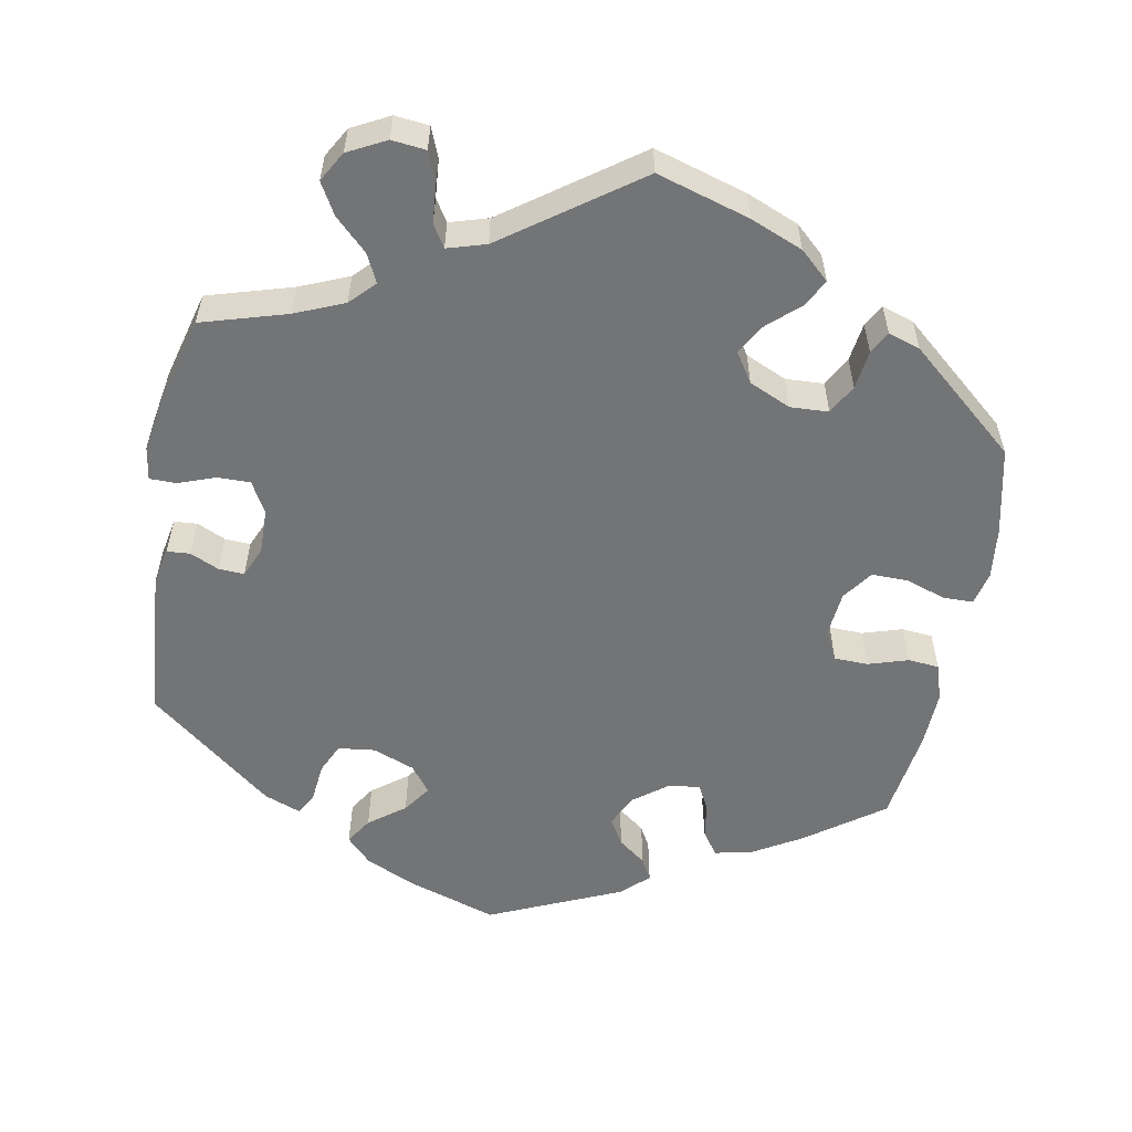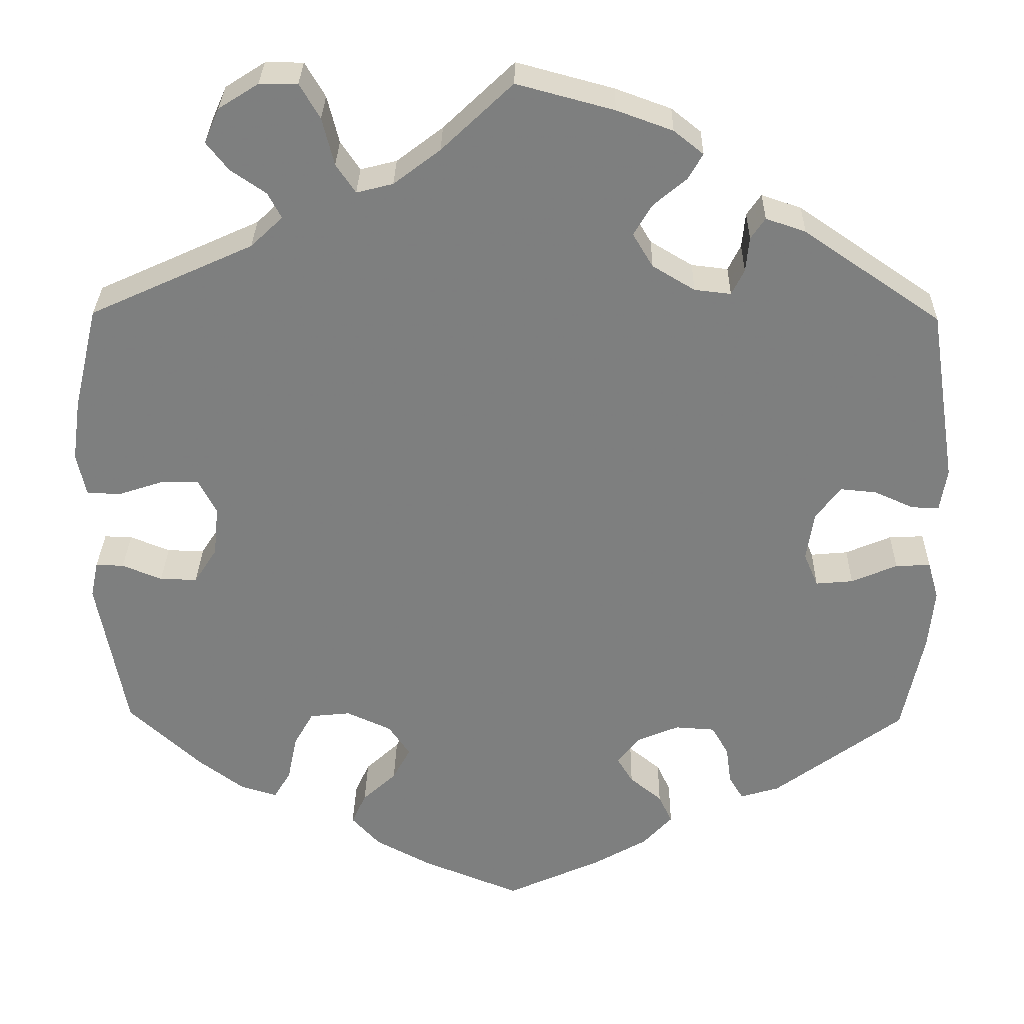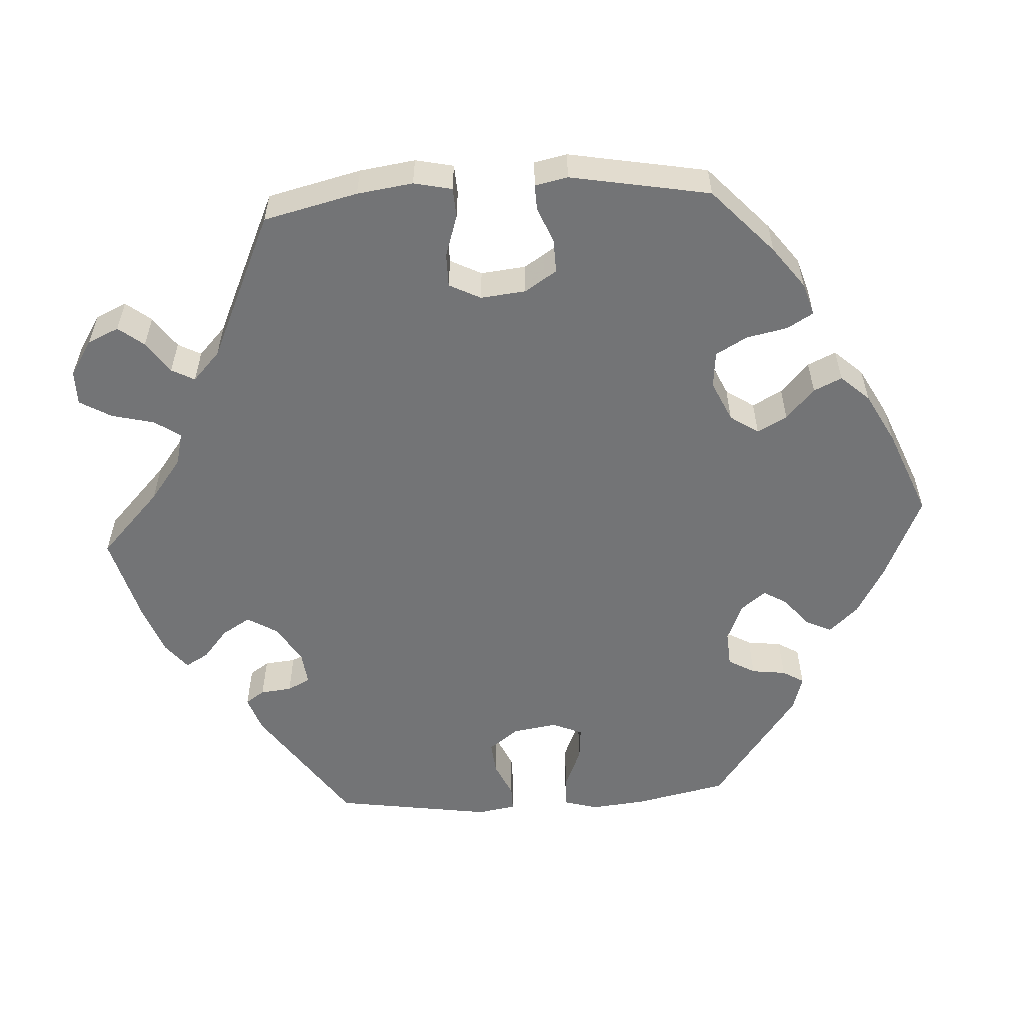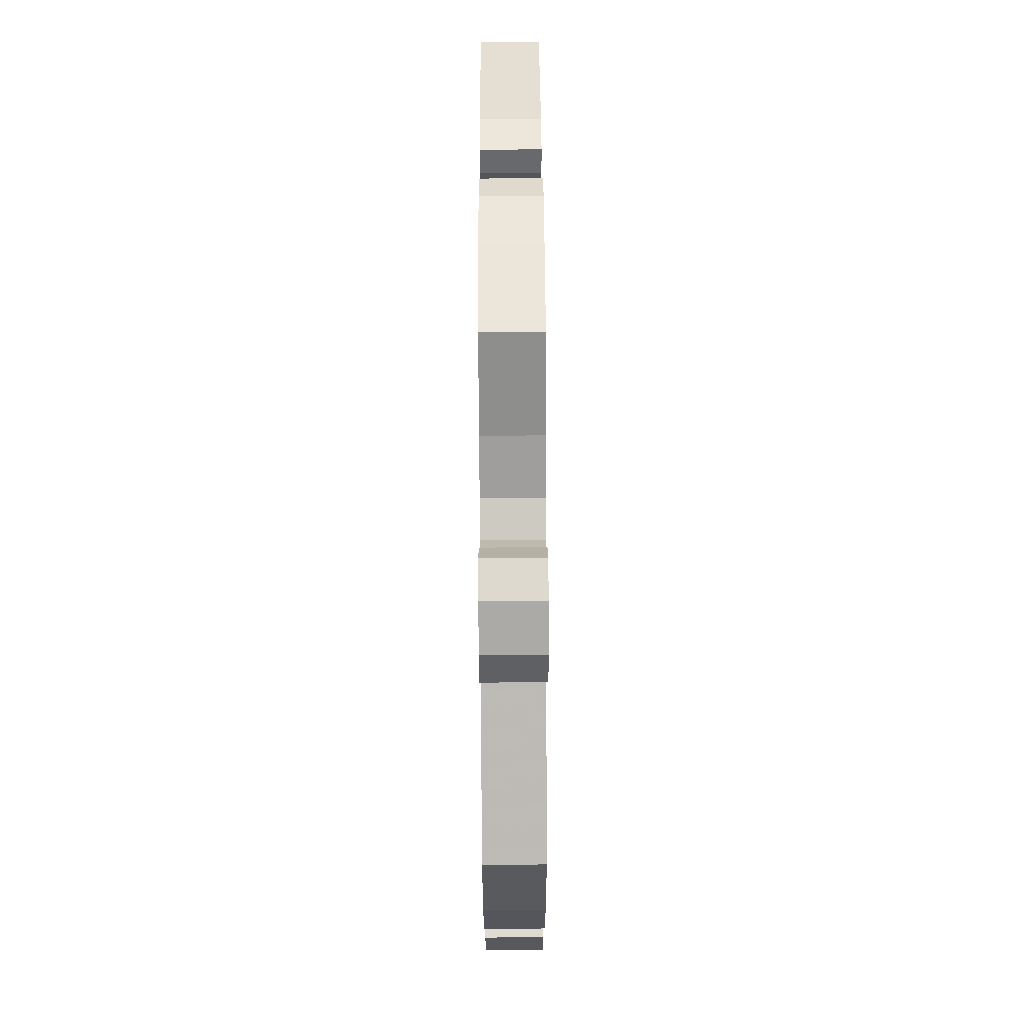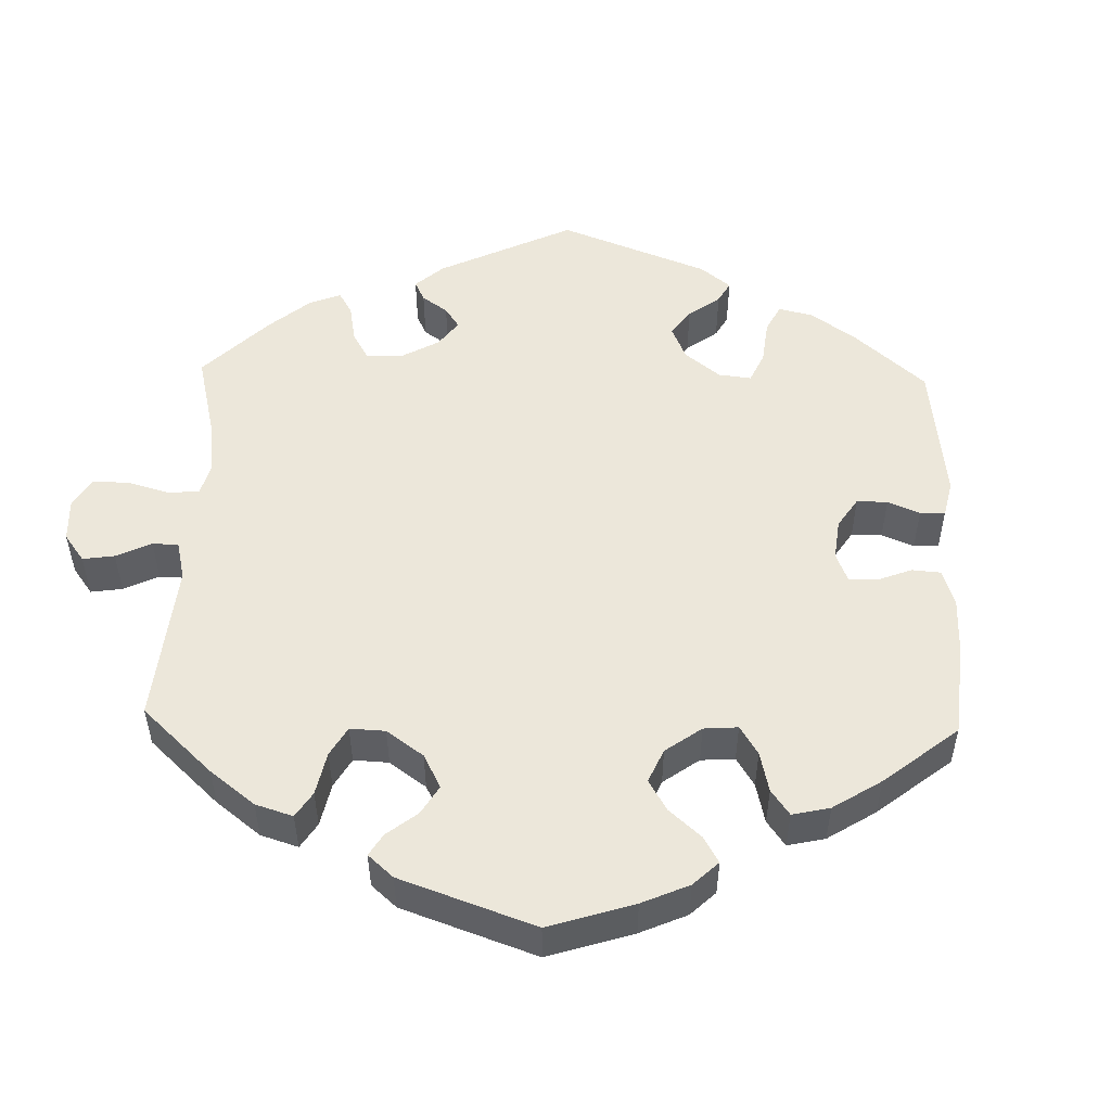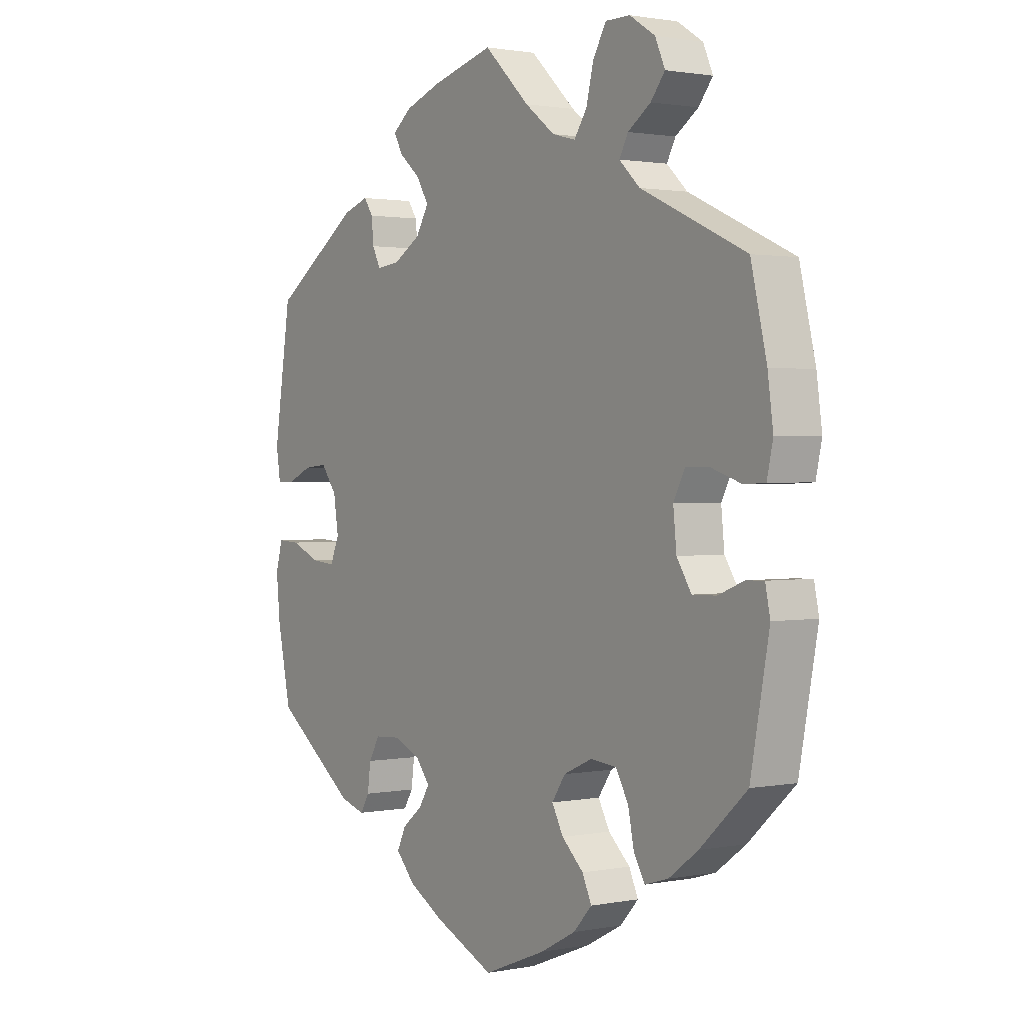
<metadata>
{"format":"obj","ext":"obj","renderer":"f3d","projection":"perspective","resolution":1024,"background":"white","views":[{"elev":-56.2,"azim":49.6,"up":"+Y"},{"elev":30.3,"azim":-179.0,"up":"+Z"},{"elev":-56.1,"azim":93.6,"up":"+Y"},{"elev":71.6,"azim":89.7,"up":"+Z"},{"elev":51.5,"azim":121.6,"up":"+Y"},{"elev":1.5,"azim":55.0,"up":"+Z"}]}
</metadata>
<code>
v 0.529 0.07 0.166
v 0.539 0.07 0.093
v 0.528 0.07 0.043
v 0.489 0.07 0.041
v 0.434 0.07 0.059
v 0.39 0.07 0.059
v 0.369 0.07 0.018
v 0.375 0.07 -0.041
v 0.402 0.07 -0.083
v 0.446 0.07 -0.082
v 0.493 0.07 -0.063
v 0.526 0.07 -0.062
v 0.535 0.07 -0.105
v 0.501 0.07 -0.288
v 0.415 0.07 -0.367
v 0.361 0.07 -0.407
v 0.318 0.07 -0.42
v 0.298 0.07 -0.386
v 0.287 0.07 -0.332
v 0.264 0.07 -0.291
v 0.216 0.07 -0.286
v 0.163 0.07 -0.31
v 0.138 0.07 -0.347
v 0.159 0.07 -0.386
v 0.199 0.07 -0.423
v 0.216 0.07 -0.46
v 0.182 0.07 -0.497
v 0.116 0.07 -0.532
v 0.001 0.07 -0.578
v -0.112 0.07 -0.527
v -0.175 0.07 -0.491
v -0.21 0.07 -0.453
v -0.194 0.07 -0.419
v -0.156 0.07 -0.388
v -0.137 0.07 -0.357
v -0.163 0.07 -0.324
v -0.213 0.07 -0.303
v -0.26 0.07 -0.306
v -0.28 0.07 -0.341
v -0.286 0.07 -0.386
v -0.303 0.07 -0.414
v -0.349 0.07 -0.4
v -0.501 0.07 -0.288
v -0.526 0.07 -0.168
v -0.533 0.07 -0.096
v -0.52 0.07 -0.051
v -0.479 0.07 -0.053
v -0.425 0.07 -0.076
v -0.381 0.07 -0.08
v -0.364 0.07 -0.04
v -0.373 0.07 0.018
v -0.402 0.07 0.057
v -0.445 0.07 0.053
v -0.492 0.07 0.032
v -0.524 0.07 0.032
v -0.532 0.07 0.082
v -0.5 0.07 0.289
v -0.338 0.07 0.4
v -0.291 0.07 0.416
v -0.274 0.07 0.391
v -0.27 0.07 0.35
v -0.255 0.07 0.32
v -0.212 0.07 0.325
v -0.162 0.07 0.355
v -0.138 0.07 0.395
v -0.16 0.07 0.432
v -0.199 0.07 0.465
v -0.216 0.07 0.495
v -0.181 0.07 0.523
v -0.115 0.07 0.547
v 0 0.07 0.578
v 0.084 0.07 0.498
v 0.139 0.07 0.456
v 0.182 0.07 0.445
v 0.205 0.07 0.479
v 0.219 0.07 0.535
v 0.243 0.07 0.576
v 0.288 0.07 0.576
v 0.335 0.07 0.546
v 0.353 0.07 0.505
v 0.327 0.07 0.472
v 0.285 0.07 0.443
v 0.269 0.07 0.413
v 0.307 0.07 0.377
v 0.5 0.07 0.289
v 0.529 0 0.166
v 0.539 0 0.093
v 0.528 0 0.043
v 0.489 0 0.041
v 0.434 0 0.059
v 0.39 0 0.059
v 0.369 0 0.018
v 0.375 0 -0.041
v 0.402 0 -0.083
v 0.446 0 -0.082
v 0.493 0 -0.063
v 0.526 0 -0.062
v 0.535 0 -0.105
v 0.501 0 -0.288
v 0.415 0 -0.367
v 0.361 0 -0.407
v 0.318 0 -0.42
v 0.298 0 -0.386
v 0.287 0 -0.332
v 0.264 0 -0.291
v 0.216 0 -0.286
v 0.163 0 -0.31
v 0.138 0 -0.347
v 0.159 0 -0.386
v 0.199 0 -0.423
v 0.216 0 -0.46
v 0.182 0 -0.497
v 0.116 0 -0.532
v 0.001 0 -0.578
v -0.112 0 -0.527
v -0.175 0 -0.491
v -0.21 0 -0.453
v -0.194 0 -0.419
v -0.156 0 -0.388
v -0.137 0 -0.357
v -0.163 0 -0.324
v -0.213 0 -0.303
v -0.26 0 -0.306
v -0.28 0 -0.341
v -0.286 0 -0.386
v -0.303 0 -0.414
v -0.349 0 -0.4
v -0.501 0 -0.288
v -0.526 0 -0.168
v -0.533 0 -0.096
v -0.52 0 -0.051
v -0.479 0 -0.053
v -0.425 0 -0.076
v -0.381 0 -0.08
v -0.364 0 -0.04
v -0.373 0 0.018
v -0.402 0 0.057
v -0.445 0 0.053
v -0.492 0 0.032
v -0.524 0 0.032
v -0.532 0 0.082
v -0.5 0 0.289
v -0.338 0 0.4
v -0.291 0 0.416
v -0.274 0 0.391
v -0.27 0 0.35
v -0.255 0 0.32
v -0.212 0 0.325
v -0.162 0 0.355
v -0.138 0 0.395
v -0.16 0 0.432
v -0.199 0 0.465
v -0.216 0 0.495
v -0.181 0 0.523
v -0.115 0 0.547
v 0 0 0.578
v 0.084 0 0.498
v 0.139 0 0.456
v 0.182 0 0.445
v 0.205 0 0.479
v 0.219 0 0.535
v 0.243 0 0.576
v 0.288 0 0.576
v 0.335 0 0.546
v 0.353 0 0.505
v 0.327 0 0.472
v 0.285 0 0.443
v 0.269 0 0.413
v 0.307 0 0.377
v 0.5 0 0.289
f 84 85 1 2
f 83 84 2 3
f 79 80 81 82
f 79 82 83
f 78 79 83
f 75 76 77 78
f 74 75 78 83
f 73 74 83 3
f 69 70 71 72
f 66 67 68 69
f 65 66 69 72
f 64 65 72 73
f 58 59 60 61
f 58 61 62
f 57 58 62
f 56 57 62 63
f 53 54 55 56
f 52 53 56 63
f 45 46 47 48
f 45 48 49
f 44 45 49
f 43 44 49
f 42 43 49
f 39 40 41 42
f 38 39 42 49
f 37 38 49 50
f 31 32 33 34
f 31 34 35
f 30 31 35
f 29 30 35
f 28 29 35
f 27 28 35 36
f 24 25 26 27
f 23 24 27 36
f 16 17 18 19
f 16 19 20
f 15 16 20
f 14 15 20
f 13 14 20 21
f 10 11 12 13
f 9 10 13 21
f 73 3 4 5
f 73 5 6
f 64 73 6 7
f 51 52 63 64
f 51 64 7 8
f 22 23 36 37
f 22 37 50 51
f 21 22 51
f 8 9 21 51
f 87 86 170 169
f 88 87 169 168
f 167 166 165 164
f 168 167 164
f 168 164 163
f 163 162 161 160
f 168 163 160 159
f 88 168 159 158
f 157 156 155 154
f 154 153 152 151
f 157 154 151 150
f 158 157 150 149
f 146 145 144 143
f 147 146 143
f 147 143 142
f 148 147 142 141
f 141 140 139 138
f 148 141 138 137
f 133 132 131 130
f 134 133 130
f 134 130 129
f 134 129 128
f 134 128 127
f 127 126 125 124
f 134 127 124 123
f 135 134 123 122
f 119 118 117 116
f 120 119 116
f 120 116 115
f 120 115 114
f 120 114 113
f 121 120 113 112
f 112 111 110 109
f 121 112 109 108
f 104 103 102 101
f 105 104 101
f 105 101 100
f 105 100 99
f 106 105 99 98
f 98 97 96 95
f 106 98 95 94
f 90 89 88 158
f 91 90 158
f 92 91 158 149
f 149 148 137 136
f 93 92 149 136
f 122 121 108 107
f 136 135 122 107
f 136 107 106
f 136 106 94 93
f 1 86 87 2
f 2 87 88 3
f 3 88 89 4
f 4 89 90 5
f 5 90 91 6
f 6 91 92 7
f 7 92 93 8
f 8 93 94 9
f 9 94 95 10
f 10 95 96 11
f 11 96 97 12
f 12 97 98 13
f 13 98 99 14
f 14 99 100 15
f 15 100 101 16
f 16 101 102 17
f 17 102 103 18
f 18 103 104 19
f 19 104 105 20
f 20 105 106 21
f 21 106 107 22
f 22 107 108 23
f 23 108 109 24
f 24 109 110 25
f 25 110 111 26
f 26 111 112 27
f 27 112 113 28
f 28 113 114 29
f 29 114 115 30
f 30 115 116 31
f 31 116 117 32
f 32 117 118 33
f 33 118 119 34
f 34 119 120 35
f 35 120 121 36
f 36 121 122 37
f 37 122 123 38
f 38 123 124 39
f 39 124 125 40
f 40 125 126 41
f 41 126 127 42
f 42 127 128 43
f 43 128 129 44
f 44 129 130 45
f 45 130 131 46
f 46 131 132 47
f 47 132 133 48
f 48 133 134 49
f 49 134 135 50
f 50 135 136 51
f 51 136 137 52
f 52 137 138 53
f 53 138 139 54
f 54 139 140 55
f 55 140 141 56
f 56 141 142 57
f 57 142 143 58
f 58 143 144 59
f 59 144 145 60
f 60 145 146 61
f 61 146 147 62
f 62 147 148 63
f 63 148 149 64
f 64 149 150 65
f 65 150 151 66
f 66 151 152 67
f 67 152 153 68
f 68 153 154 69
f 69 154 155 70
f 70 155 156 71
f 71 156 157 72
f 72 157 158 73
f 73 158 159 74
f 74 159 160 75
f 75 160 161 76
f 76 161 162 77
f 77 162 163 78
f 78 163 164 79
f 79 164 165 80
f 80 165 166 81
f 81 166 167 82
f 82 167 168 83
f 83 168 169 84
f 84 169 170 85
f 85 170 86 1

</code>
